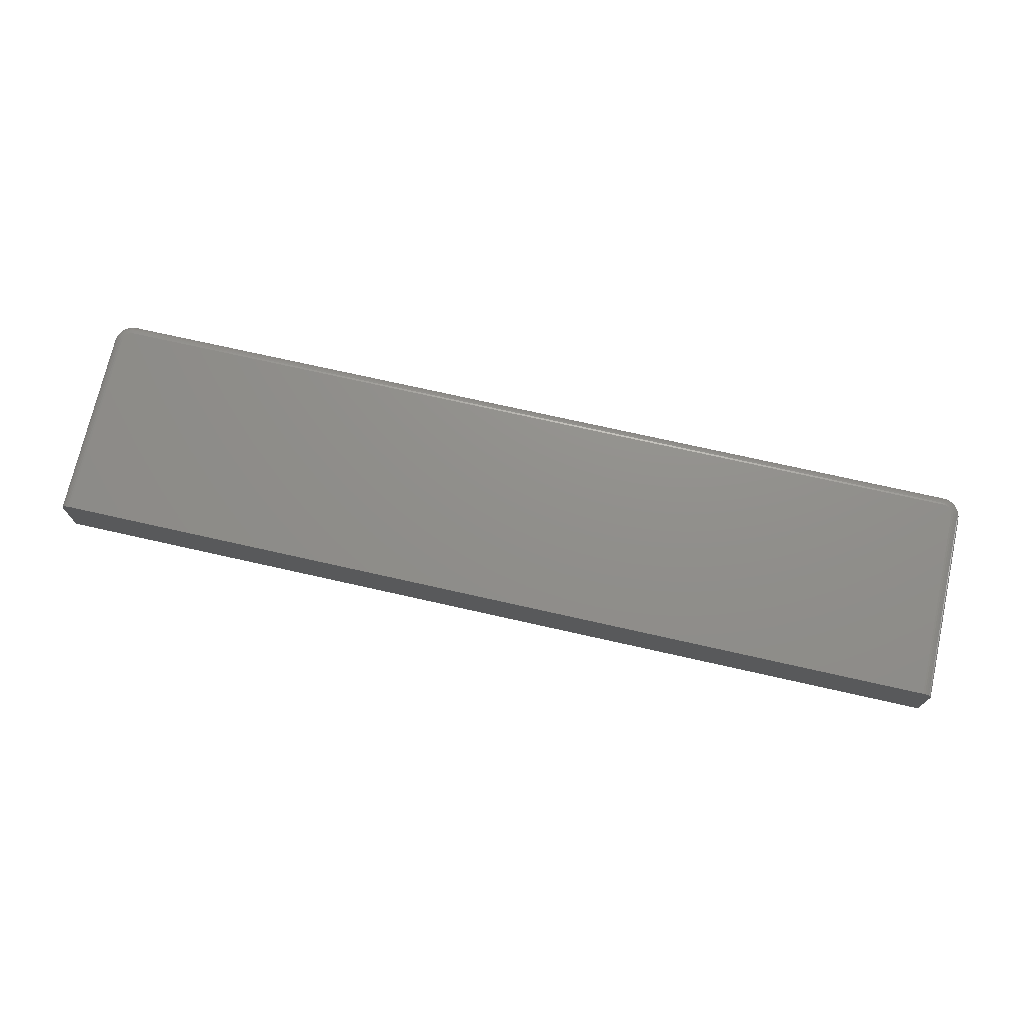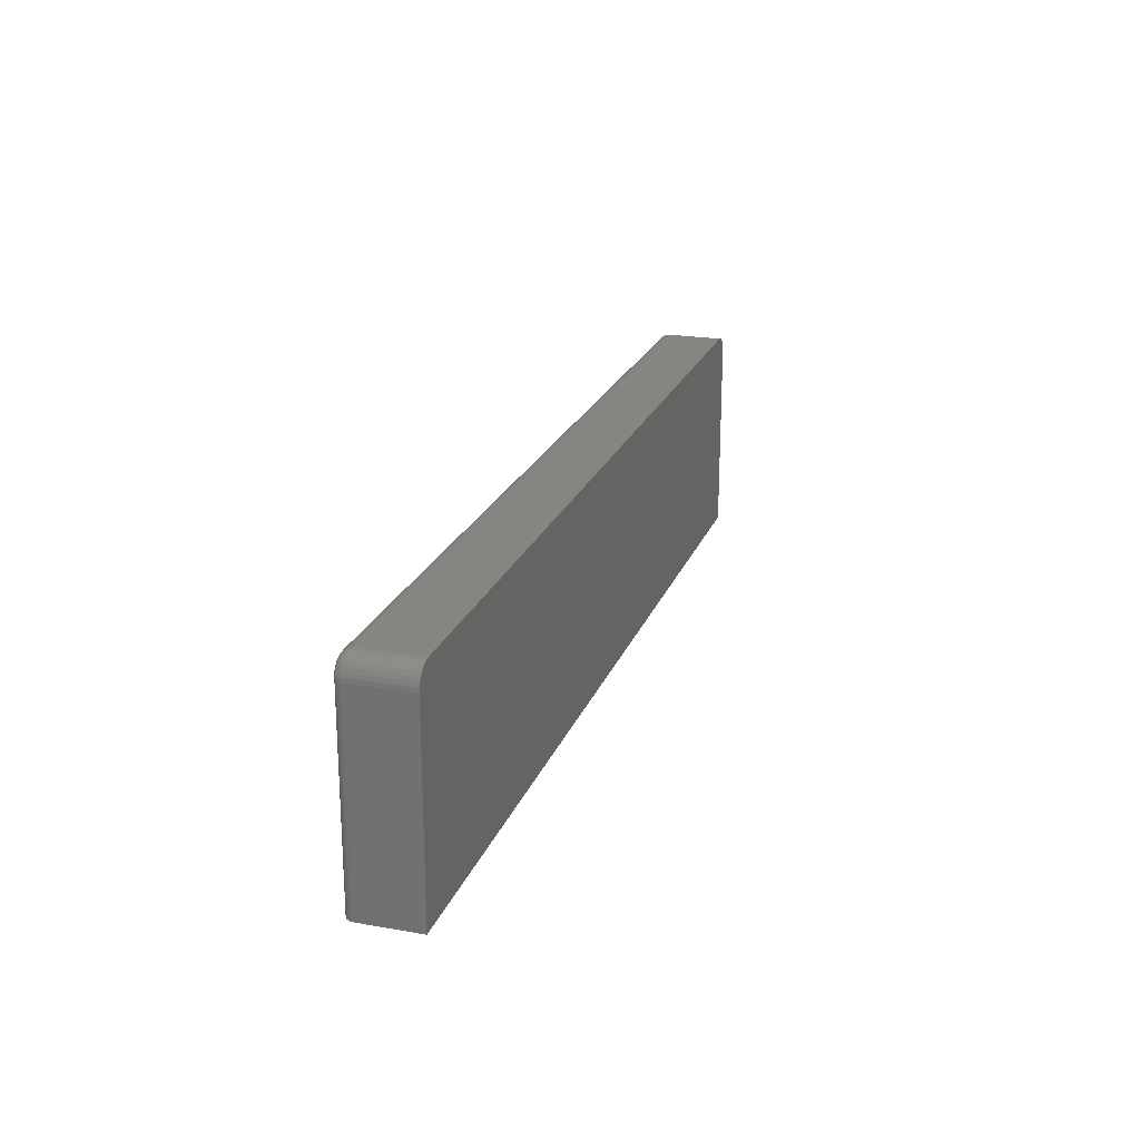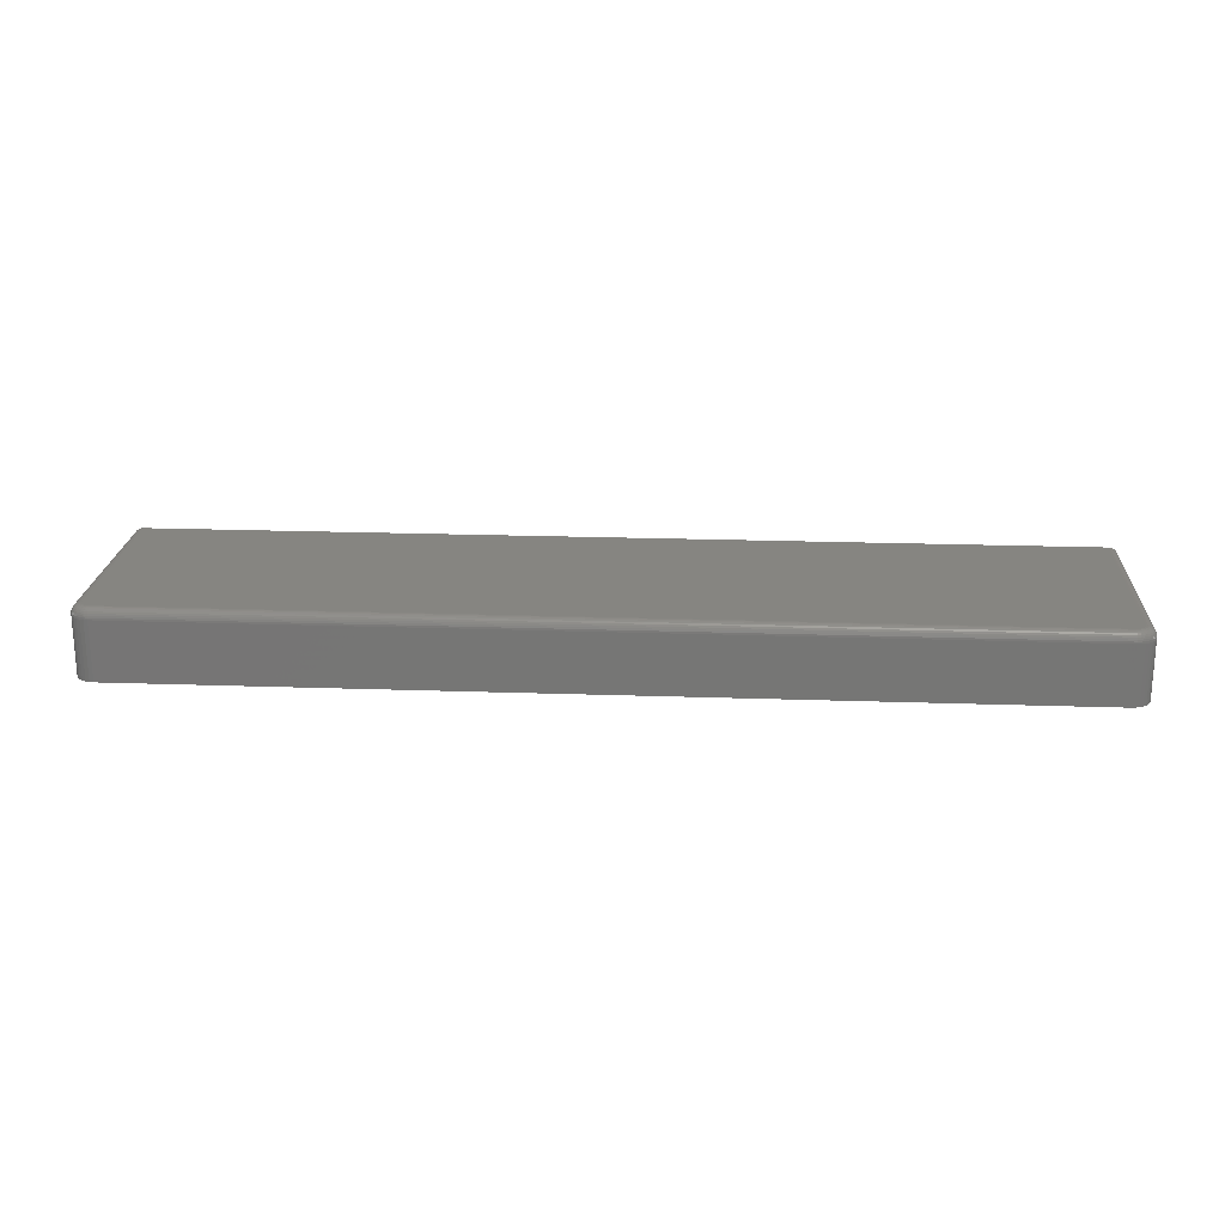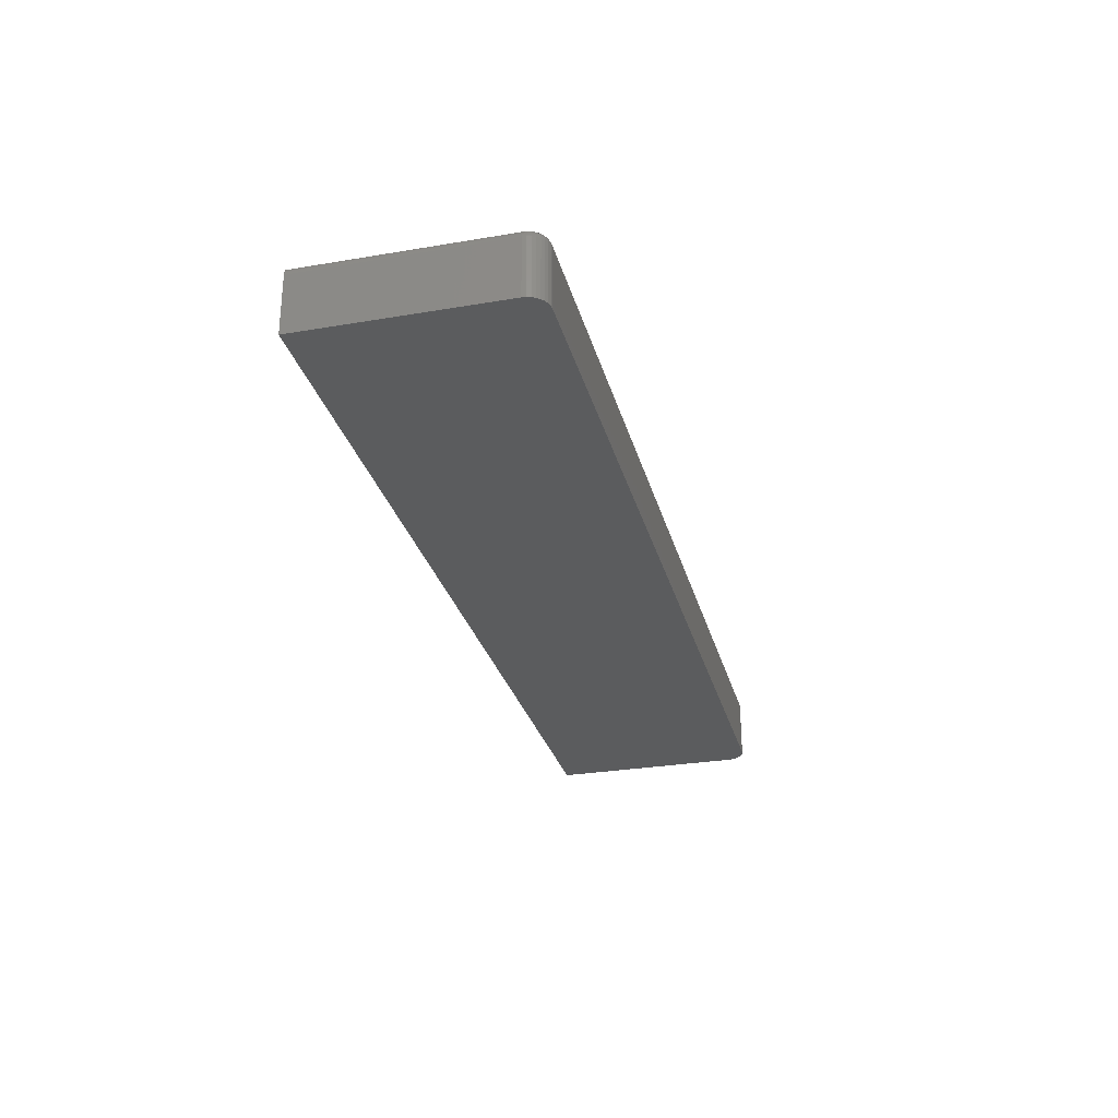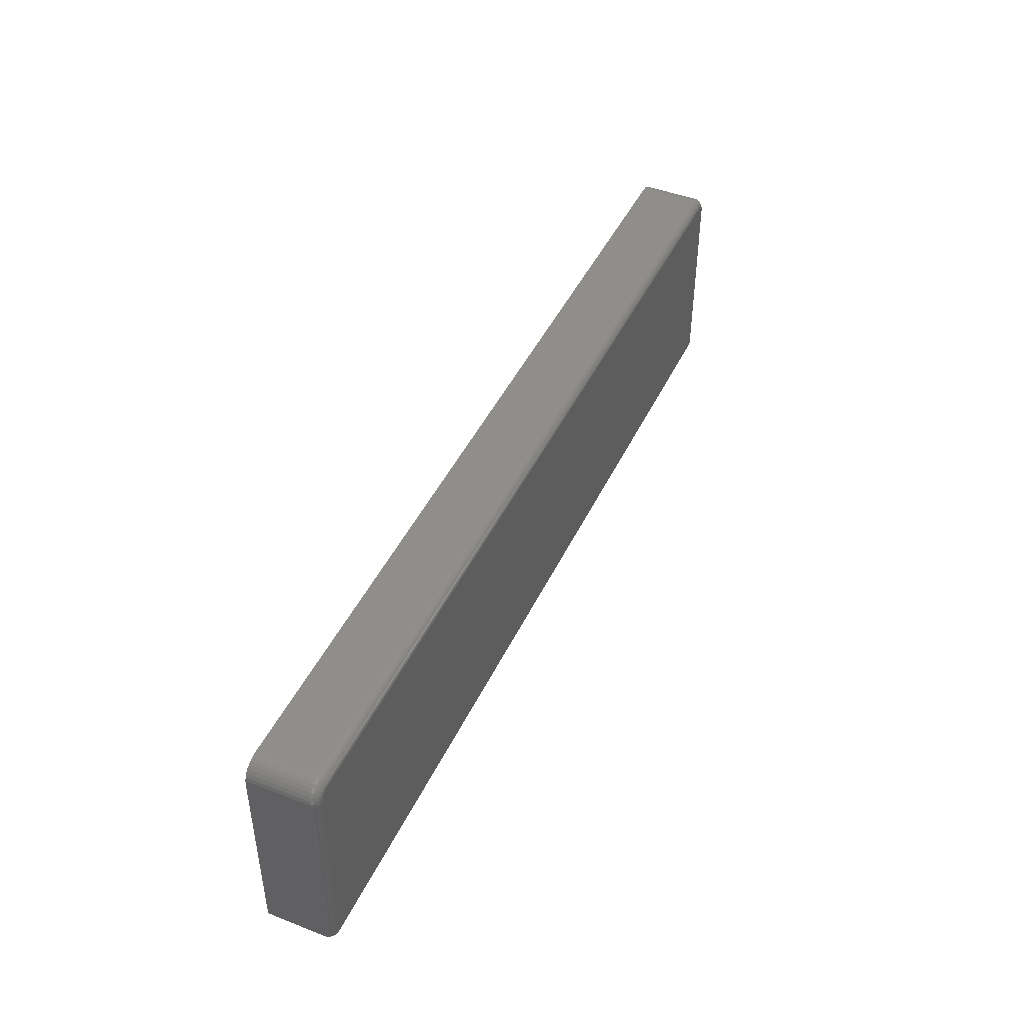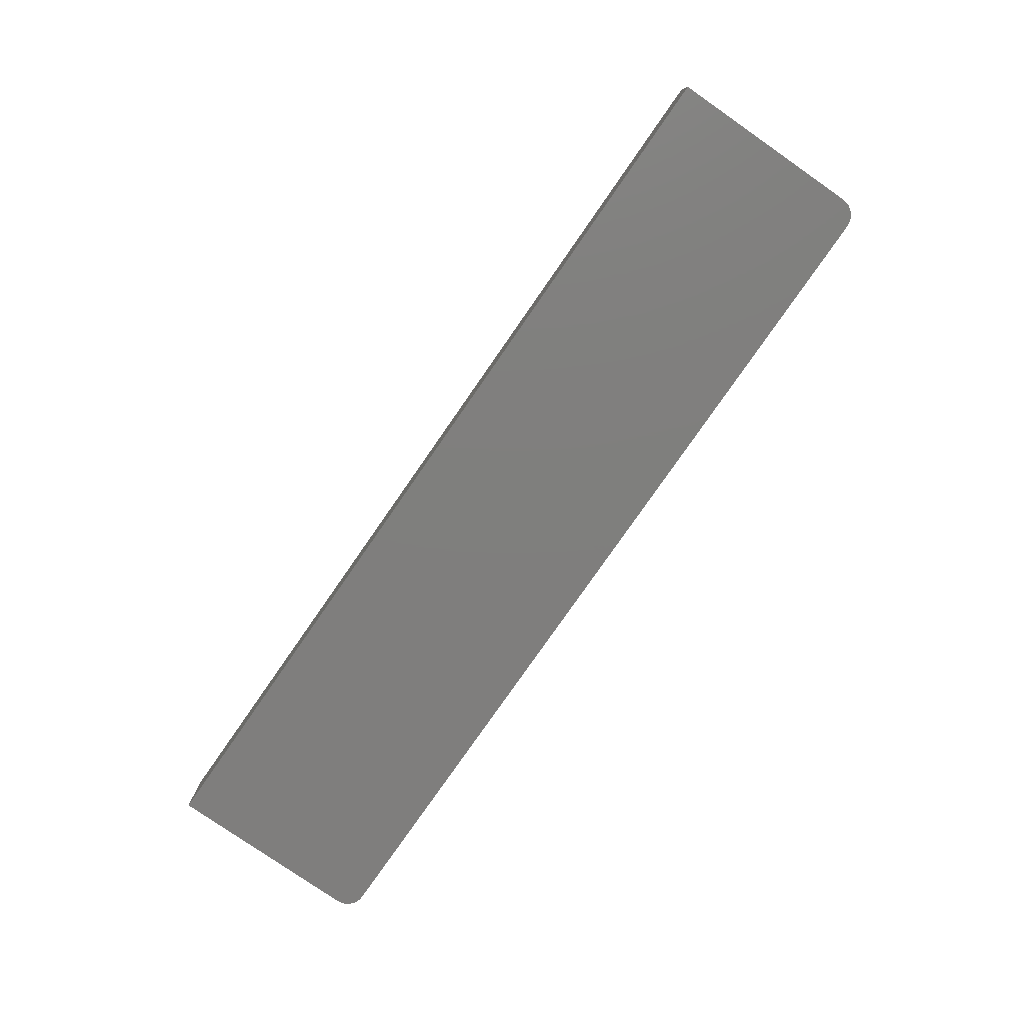
<metadata>
{"format":"stl","ext":"stl","renderer":"f3d","projection":"perspective","resolution":1024,"background":"white","views":[{"elev":72.8,"azim":12.7,"up":"+Z"},{"elev":21.7,"azim":107.2,"up":"+Y"},{"elev":21.3,"azim":-176.5,"up":"+Z"},{"elev":-28.8,"azim":104.2,"up":"+Z"},{"elev":44.9,"azim":-65.7,"up":"+Y"},{"elev":-78.7,"azim":55.2,"up":"+Z"}]}
</metadata>
<code>
# stl→obj: 200 verts, 396 faces
v 0.7342 0.1659 0.05469
v 0.01136 0.1645 0.05469
v 0.7358 0.1657 0.05469
v 0.01579 0.1659 0.05469
v 0.01423 0.1657 0.05469
v 0.01274 0.1653 0.05469
v 0.01015 0.1635 0.05469
v 0.009157 0.1623 0.05469
v 0.7373 0.1653 0.05469
v 0.7386 0.1645 0.05469
v 0.7399 0.1635 0.05469
v 0.7408 0.1623 0.05469
v 0.00842 0.1609 0.05469
v 0.7416 0.1609 0.05469
v 0.007966 0.1595 0.05469
v 0.742 0.1595 0.05469
v 0.007812 0.1579 0.05469
v 0.7422 0.1579 0.05469
v 0.007812 0 0.05469
v 0.7422 0 0.05469
v 0 0.1579 0.04688
v 0 0.1579 0
v 0 0 0.04688
v 0 0 0
v 0.0003034 0.161 0
v 0.0003034 0.161 0.04688
v 0.001202 0.1639 0
v 0.001202 0.1639 0.04688
v 0.002661 0.1667 0
v 0.002661 0.1667 0.04688
v 0.004625 0.1691 0
v 0.004625 0.1691 0.04688
v 0.007017 0.171 0
v 0.007017 0.171 0.04688
v 0.009747 0.1725 0
v 0.009747 0.1725 0.04688
v 0.01271 0.1734 0
v 0.01271 0.1734 0.04688
v 0.01579 0.1737 0
v 0.01579 0.1737 0.04688
v 0.7342 0.1737 0.04688
v 0.7342 0.1737 0
v 0.7373 0.1734 0
v 0.7373 0.1734 0.04688
v 0.7403 0.1725 0
v 0.7403 0.1725 0.04688
v 0.743 0.171 0
v 0.743 0.171 0.04688
v 0.7454 0.1691 0
v 0.7454 0.1691 0.04688
v 0.7473 0.1667 0
v 0.7473 0.1667 0.04688
v 0.7488 0.1639 0
v 0.7488 0.1639 0.04688
v 0.7497 0.161 0
v 0.7497 0.161 0.04688
v 0.75 0.1579 0
v 0.75 0.1579 0.04688
v 0.75 0 0.04688
v 0.75 0 0
v 0.7465 0 0.05337
v 0.7487 0 0.05122
v 0.7477 0 0.0524
v 0.006288 0 0.05454
v 0.003472 0 0.05337
v 0.004823 0 0.05409
v 0.7452 0 0.05409
v 0.7437 0 0.05454
v 0.002288 0 0.0524
v 0.001317 0 0.05122
v 0.0005947 0 0.04986
v 0.0001501 0 0.0484
v 0.7498 0 0.0484
v 0.7494 0 0.04986
v 0.7498 0.1579 0.0484
v 0.7494 0.1579 0.04986
v 0.7487 0.1579 0.05122
v 0.7477 0.1579 0.0524
v 0.7465 0.1579 0.05337
v 0.7452 0.1579 0.05409
v 0.7437 0.1579 0.05454
v 0.0001501 0.1579 0.0484
v 0.0005947 0.1579 0.04986
v 0.001317 0.1579 0.05122
v 0.002288 0.1579 0.0524
v 0.003472 0.1579 0.05337
v 0.004823 0.1579 0.05409
v 0.006288 0.1579 0.05454
v 0.006471 0.1597 0.05454
v 0.005034 0.16 0.05409
v 0.003709 0.1603 0.05337
v 0.002548 0.1605 0.0524
v 0.001595 0.1607 0.05122
v 0.0008867 0.1609 0.04986
v 0.0004506 0.1609 0.0484
v 0.01394 0.1672 0.05454
v 0.01579 0.1674 0.05454
v 0.01365 0.1687 0.05409
v 0.01579 0.1689 0.05409
v 0.01339 0.17 0.05337
v 0.01579 0.1702 0.05337
v 0.01316 0.1711 0.0524
v 0.01579 0.1714 0.0524
v 0.01297 0.1721 0.05122
v 0.01579 0.1724 0.05122
v 0.01283 0.1728 0.04986
v 0.01579 0.1731 0.04986
v 0.01274 0.1732 0.0484
v 0.01579 0.1735 0.0484
v 0.01215 0.1667 0.05454
v 0.01159 0.168 0.05409
v 0.01108 0.1693 0.05337
v 0.01062 0.1704 0.0524
v 0.01025 0.1713 0.05122
v 0.009975 0.1719 0.04986
v 0.009805 0.1723 0.0484
v 0.01051 0.1658 0.05454
v 0.009697 0.167 0.05409
v 0.008946 0.1681 0.05337
v 0.008289 0.1691 0.0524
v 0.007749 0.1699 0.05122
v 0.007348 0.1705 0.04986
v 0.007101 0.1709 0.0484
v 0.009071 0.1646 0.05454
v 0.008035 0.1656 0.05409
v 0.00708 0.1666 0.05337
v 0.006243 0.1674 0.0524
v 0.005556 0.1681 0.05122
v 0.005045 0.1686 0.04986
v 0.004731 0.169 0.0484
v 0.00789 0.1632 0.05454
v 0.006671 0.164 0.05409
v 0.005548 0.1647 0.05337
v 0.004564 0.1654 0.0524
v 0.003756 0.1659 0.05122
v 0.003155 0.1663 0.04986
v 0.002786 0.1666 0.0484
v 0.007012 0.1615 0.05454
v 0.005658 0.1621 0.05409
v 0.00441 0.1626 0.05337
v 0.003316 0.1631 0.0524
v 0.002418 0.1634 0.05122
v 0.001751 0.1637 0.04986
v 0.001341 0.1639 0.0484
v 0.7342 0.1735 0.0484
v 0.7342 0.1731 0.04986
v 0.7342 0.1724 0.05122
v 0.7342 0.1714 0.0524
v 0.7342 0.1702 0.05337
v 0.7342 0.1689 0.05409
v 0.7342 0.1674 0.05454
v 0.7361 0.1672 0.05454
v 0.7363 0.1687 0.05409
v 0.7366 0.17 0.05337
v 0.7368 0.1711 0.0524
v 0.737 0.1721 0.05122
v 0.7372 0.1728 0.04986
v 0.7373 0.1732 0.0484
v 0.7435 0.1597 0.05454
v 0.745 0.16 0.05409
v 0.7463 0.1603 0.05337
v 0.7475 0.1605 0.0524
v 0.7484 0.1607 0.05122
v 0.7491 0.1609 0.04986
v 0.7495 0.1609 0.0484
v 0.743 0.1615 0.05454
v 0.7443 0.1621 0.05409
v 0.7456 0.1626 0.05337
v 0.7467 0.1631 0.0524
v 0.7476 0.1634 0.05122
v 0.7482 0.1637 0.04986
v 0.7487 0.1639 0.0484
v 0.7421 0.1632 0.05454
v 0.7433 0.164 0.05409
v 0.7445 0.1647 0.05337
v 0.7454 0.1654 0.0524
v 0.7462 0.1659 0.05122
v 0.7468 0.1663 0.04986
v 0.7472 0.1666 0.0484
v 0.7409 0.1646 0.05454
v 0.742 0.1656 0.05409
v 0.7429 0.1666 0.05337
v 0.7438 0.1674 0.0524
v 0.7444 0.1681 0.05122
v 0.745 0.1686 0.04986
v 0.7453 0.169 0.0484
v 0.7395 0.1658 0.05454
v 0.7403 0.167 0.05409
v 0.7411 0.1681 0.05337
v 0.7417 0.1691 0.0524
v 0.7423 0.1699 0.05122
v 0.7427 0.1705 0.04986
v 0.7429 0.1709 0.0484
v 0.7378 0.1667 0.05454
v 0.7384 0.168 0.05409
v 0.7389 0.1693 0.05337
v 0.7394 0.1704 0.0524
v 0.7397 0.1713 0.05122
v 0.74 0.1719 0.04986
v 0.7402 0.1723 0.0484
f 1 2 3
f 1 4 2
f 4 5 2
f 2 5 6
f 3 2 7
f 7 8 3
f 8 9 3
f 8 10 9
f 8 11 10
f 11 8 12
f 8 13 12
f 12 13 14
f 13 15 14
f 14 15 16
f 17 16 15
f 18 16 17
f 18 17 19
f 18 19 20
f 21 22 23
f 23 22 24
f 22 21 25
f 25 21 26
f 25 26 27
f 27 26 28
f 27 28 29
f 29 28 30
f 29 30 31
f 31 30 32
f 31 32 33
f 33 32 34
f 33 34 35
f 35 34 36
f 35 36 37
f 37 36 38
f 37 38 39
f 39 38 40
f 41 42 40
f 40 42 39
f 42 41 43
f 43 41 44
f 43 44 45
f 45 44 46
f 45 46 47
f 47 46 48
f 47 48 49
f 49 48 50
f 49 50 51
f 51 50 52
f 51 52 53
f 53 52 54
f 53 54 55
f 55 54 56
f 55 56 57
f 57 56 58
f 59 60 58
f 58 60 57
f 61 62 63
f 19 64 65
f 65 64 66
f 60 62 61
f 60 61 67
f 60 67 68
f 60 68 20
f 60 20 19
f 60 19 65
f 60 65 69
f 60 69 70
f 60 70 71
f 60 71 72
f 60 72 23
f 60 23 24
f 62 60 59
f 62 59 73
f 62 73 74
f 59 58 73
f 73 58 75
f 73 75 74
f 74 75 76
f 74 76 62
f 62 76 77
f 62 77 63
f 63 77 78
f 63 78 61
f 61 78 79
f 61 79 67
f 67 79 80
f 67 80 68
f 68 80 81
f 68 81 20
f 20 81 18
f 21 23 82
f 82 23 72
f 82 72 83
f 83 72 71
f 83 71 84
f 84 71 70
f 84 70 85
f 85 70 69
f 85 69 86
f 86 69 65
f 86 65 87
f 87 65 66
f 87 66 88
f 88 66 64
f 88 64 17
f 17 64 19
f 17 15 88
f 88 15 89
f 88 89 87
f 87 89 90
f 87 90 86
f 86 90 91
f 86 91 85
f 85 91 92
f 85 92 84
f 84 92 93
f 84 93 83
f 83 93 94
f 83 94 82
f 82 94 95
f 82 95 21
f 21 95 26
f 5 4 96
f 96 4 97
f 96 97 98
f 98 97 99
f 98 99 100
f 100 99 101
f 100 101 102
f 102 101 103
f 102 103 104
f 104 103 105
f 104 105 106
f 106 105 107
f 106 107 108
f 108 107 109
f 108 109 38
f 38 109 40
f 6 5 110
f 110 5 96
f 110 96 111
f 111 96 98
f 111 98 112
f 112 98 100
f 112 100 113
f 113 100 102
f 113 102 114
f 114 102 104
f 114 104 115
f 115 104 106
f 115 106 116
f 116 106 108
f 116 108 36
f 36 108 38
f 2 6 117
f 117 6 110
f 117 110 118
f 118 110 111
f 118 111 119
f 119 111 112
f 119 112 120
f 120 112 113
f 120 113 121
f 121 113 114
f 121 114 122
f 122 114 115
f 122 115 123
f 123 115 116
f 123 116 34
f 34 116 36
f 7 2 124
f 124 2 117
f 124 117 125
f 125 117 118
f 125 118 126
f 126 118 119
f 126 119 127
f 127 119 120
f 127 120 128
f 128 120 121
f 128 121 129
f 129 121 122
f 129 122 130
f 130 122 123
f 130 123 32
f 32 123 34
f 8 7 131
f 131 7 124
f 131 124 132
f 132 124 125
f 132 125 133
f 133 125 126
f 133 126 134
f 134 126 127
f 134 127 135
f 135 127 128
f 135 128 136
f 136 128 129
f 136 129 137
f 137 129 130
f 137 130 30
f 30 130 32
f 13 8 138
f 138 8 131
f 138 131 139
f 139 131 132
f 139 132 140
f 140 132 133
f 140 133 141
f 141 133 134
f 141 134 142
f 142 134 135
f 142 135 143
f 143 135 136
f 143 136 144
f 144 136 137
f 144 137 28
f 28 137 30
f 15 13 89
f 89 13 138
f 89 138 90
f 90 138 139
f 90 139 91
f 91 139 140
f 91 140 92
f 92 140 141
f 92 141 93
f 93 141 142
f 93 142 94
f 94 142 143
f 94 143 95
f 95 143 144
f 95 144 26
f 26 144 28
f 41 40 145
f 145 40 109
f 145 109 146
f 146 109 107
f 146 107 147
f 147 107 105
f 147 105 148
f 148 105 103
f 148 103 149
f 149 103 101
f 149 101 150
f 150 101 99
f 150 99 151
f 151 99 97
f 151 97 1
f 1 97 4
f 1 3 151
f 151 3 152
f 151 152 150
f 150 152 153
f 150 153 149
f 149 153 154
f 149 154 148
f 148 154 155
f 148 155 147
f 147 155 156
f 147 156 146
f 146 156 157
f 146 157 145
f 145 157 158
f 145 158 41
f 41 158 44
f 16 18 159
f 159 18 81
f 159 81 160
f 160 81 80
f 160 80 161
f 161 80 79
f 161 79 162
f 162 79 78
f 162 78 163
f 163 78 77
f 163 77 164
f 164 77 76
f 164 76 165
f 165 76 75
f 165 75 56
f 56 75 58
f 14 16 166
f 166 16 159
f 166 159 167
f 167 159 160
f 167 160 168
f 168 160 161
f 168 161 169
f 169 161 162
f 169 162 170
f 170 162 163
f 170 163 171
f 171 163 164
f 171 164 172
f 172 164 165
f 172 165 54
f 54 165 56
f 12 14 173
f 173 14 166
f 173 166 174
f 174 166 167
f 174 167 175
f 175 167 168
f 175 168 176
f 176 168 169
f 176 169 177
f 177 169 170
f 177 170 178
f 178 170 171
f 178 171 179
f 179 171 172
f 179 172 52
f 52 172 54
f 11 12 180
f 180 12 173
f 180 173 181
f 181 173 174
f 181 174 182
f 182 174 175
f 182 175 183
f 183 175 176
f 183 176 184
f 184 176 177
f 184 177 185
f 185 177 178
f 185 178 186
f 186 178 179
f 186 179 50
f 50 179 52
f 10 11 187
f 187 11 180
f 187 180 188
f 188 180 181
f 188 181 189
f 189 181 182
f 189 182 190
f 190 182 183
f 190 183 191
f 191 183 184
f 191 184 192
f 192 184 185
f 192 185 193
f 193 185 186
f 193 186 48
f 48 186 50
f 9 10 194
f 194 10 187
f 194 187 195
f 195 187 188
f 195 188 196
f 196 188 189
f 196 189 197
f 197 189 190
f 197 190 198
f 198 190 191
f 198 191 199
f 199 191 192
f 199 192 200
f 200 192 193
f 200 193 46
f 46 193 48
f 3 9 152
f 152 9 194
f 152 194 153
f 153 194 195
f 153 195 154
f 154 195 196
f 154 196 155
f 155 196 197
f 155 197 156
f 156 197 198
f 156 198 157
f 157 198 199
f 157 199 158
f 158 199 200
f 158 200 44
f 44 200 46
f 29 31 49
f 51 29 49
f 27 29 51
f 47 49 31
f 47 31 33
f 47 33 35
f 47 35 37
f 47 37 39
f 47 39 42
f 47 42 43
f 47 43 45
f 51 53 27
f 27 53 55
f 27 55 25
f 25 55 57
f 25 57 22
f 22 57 60
f 22 60 24

</code>
